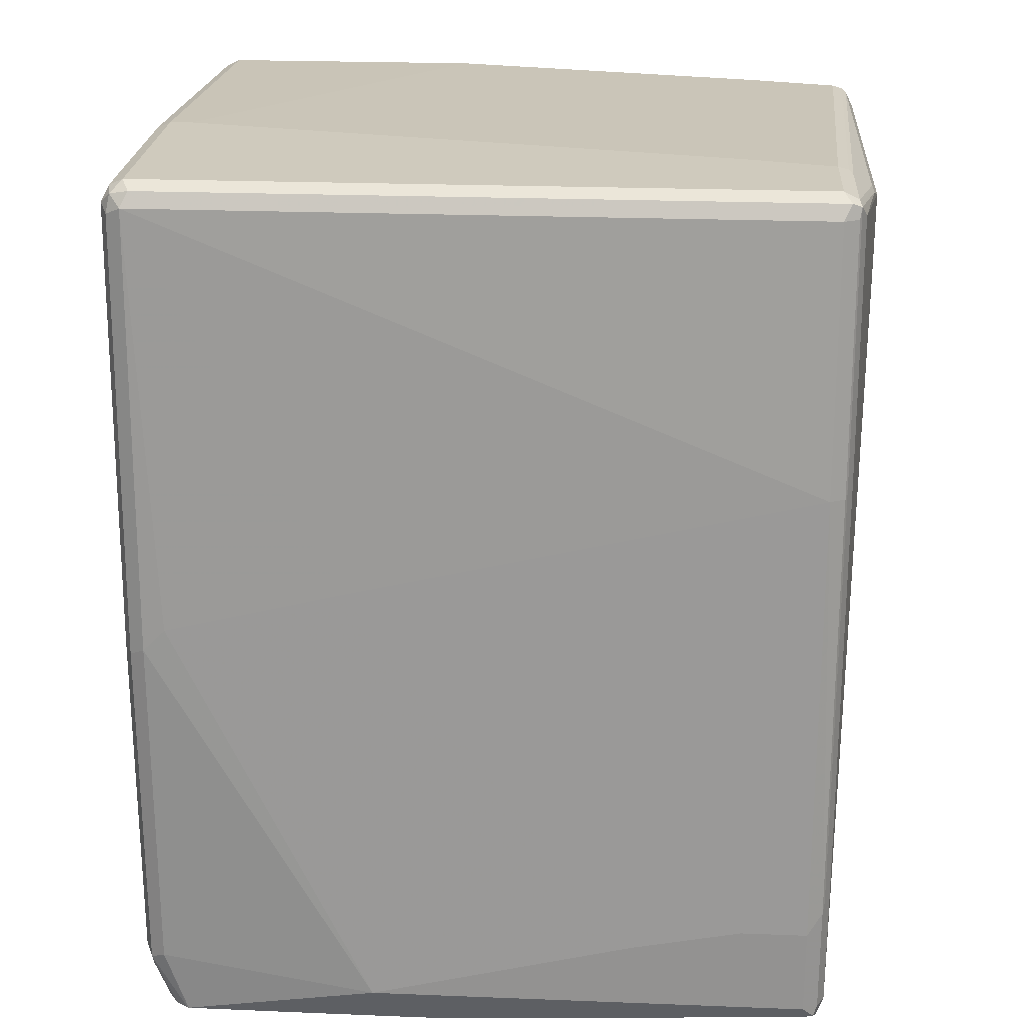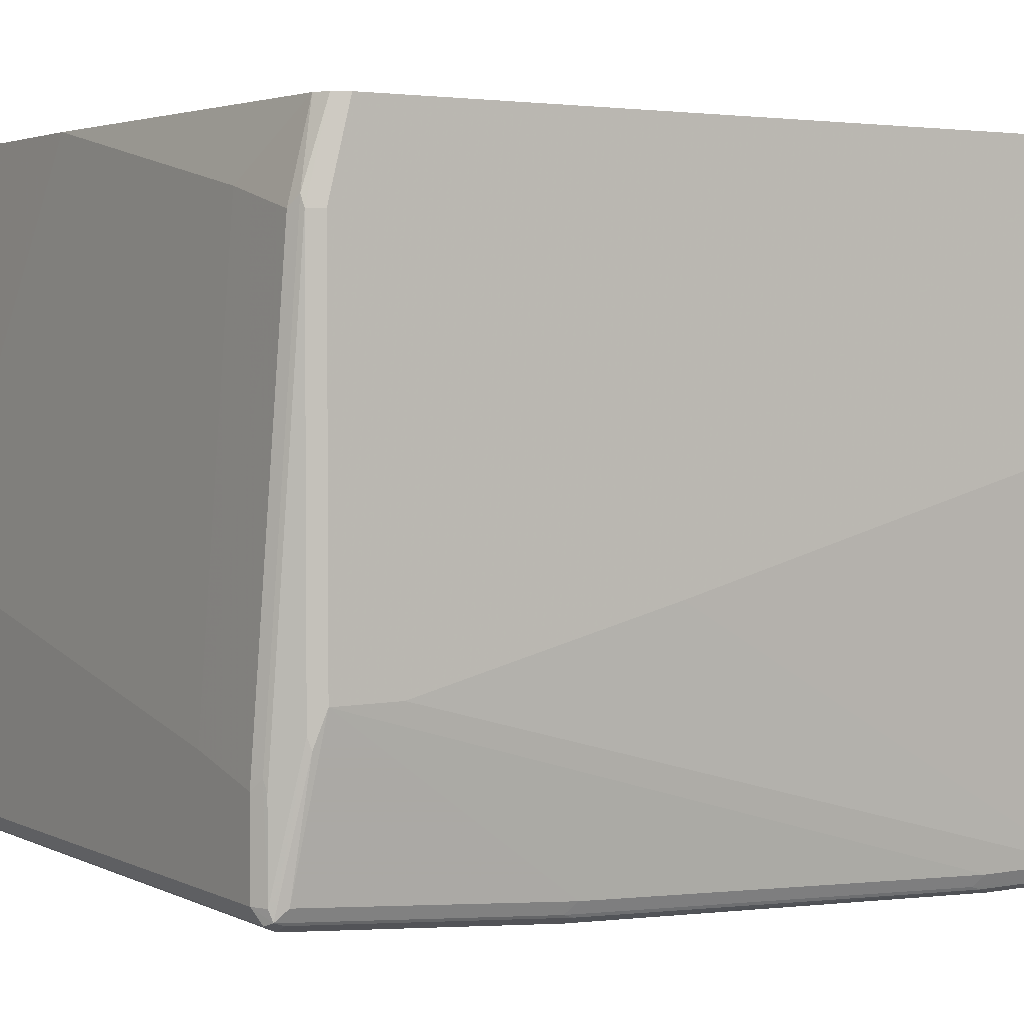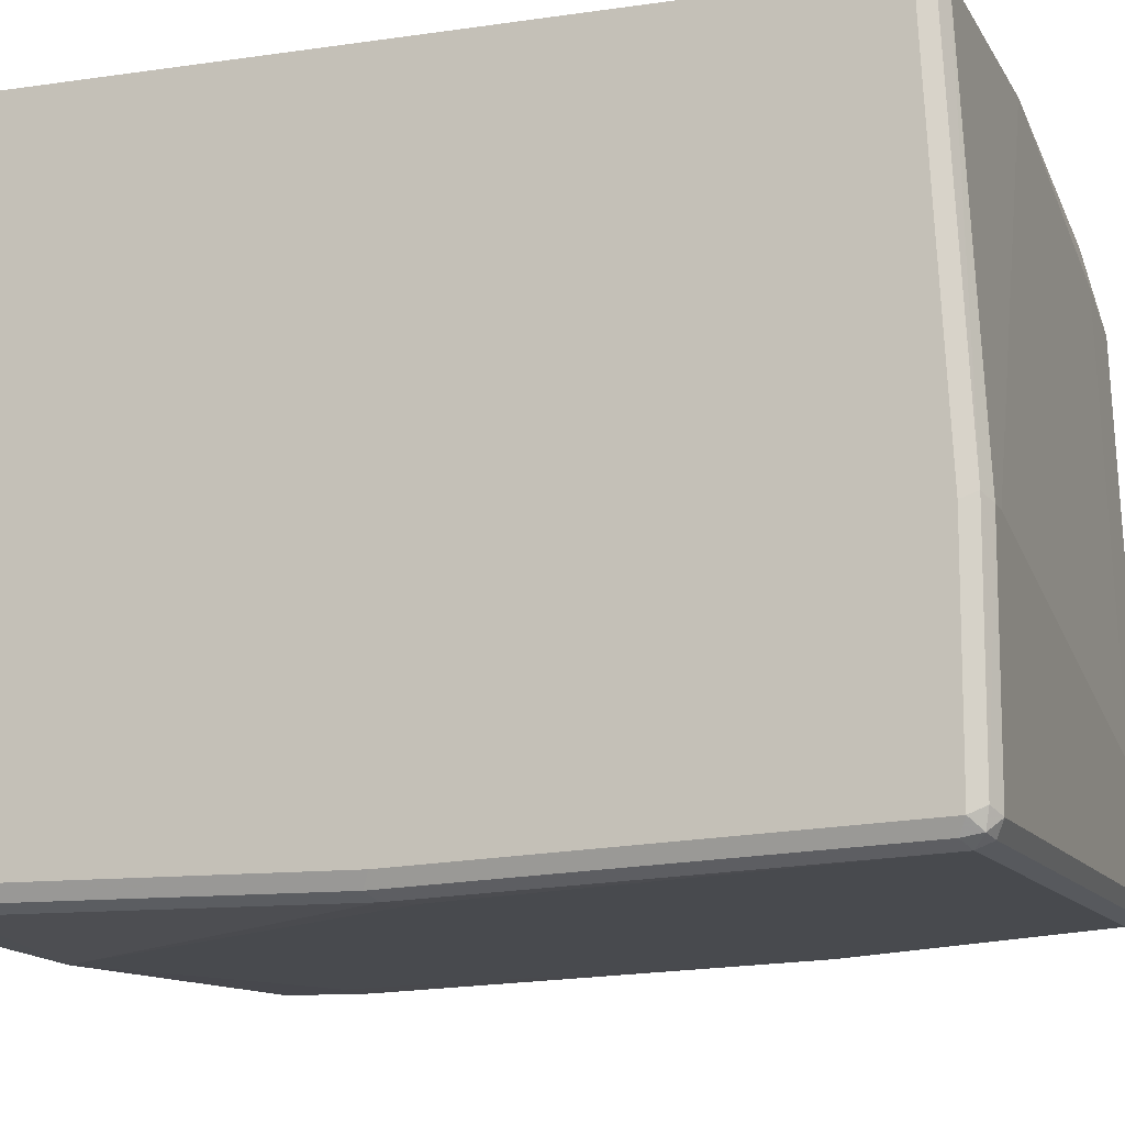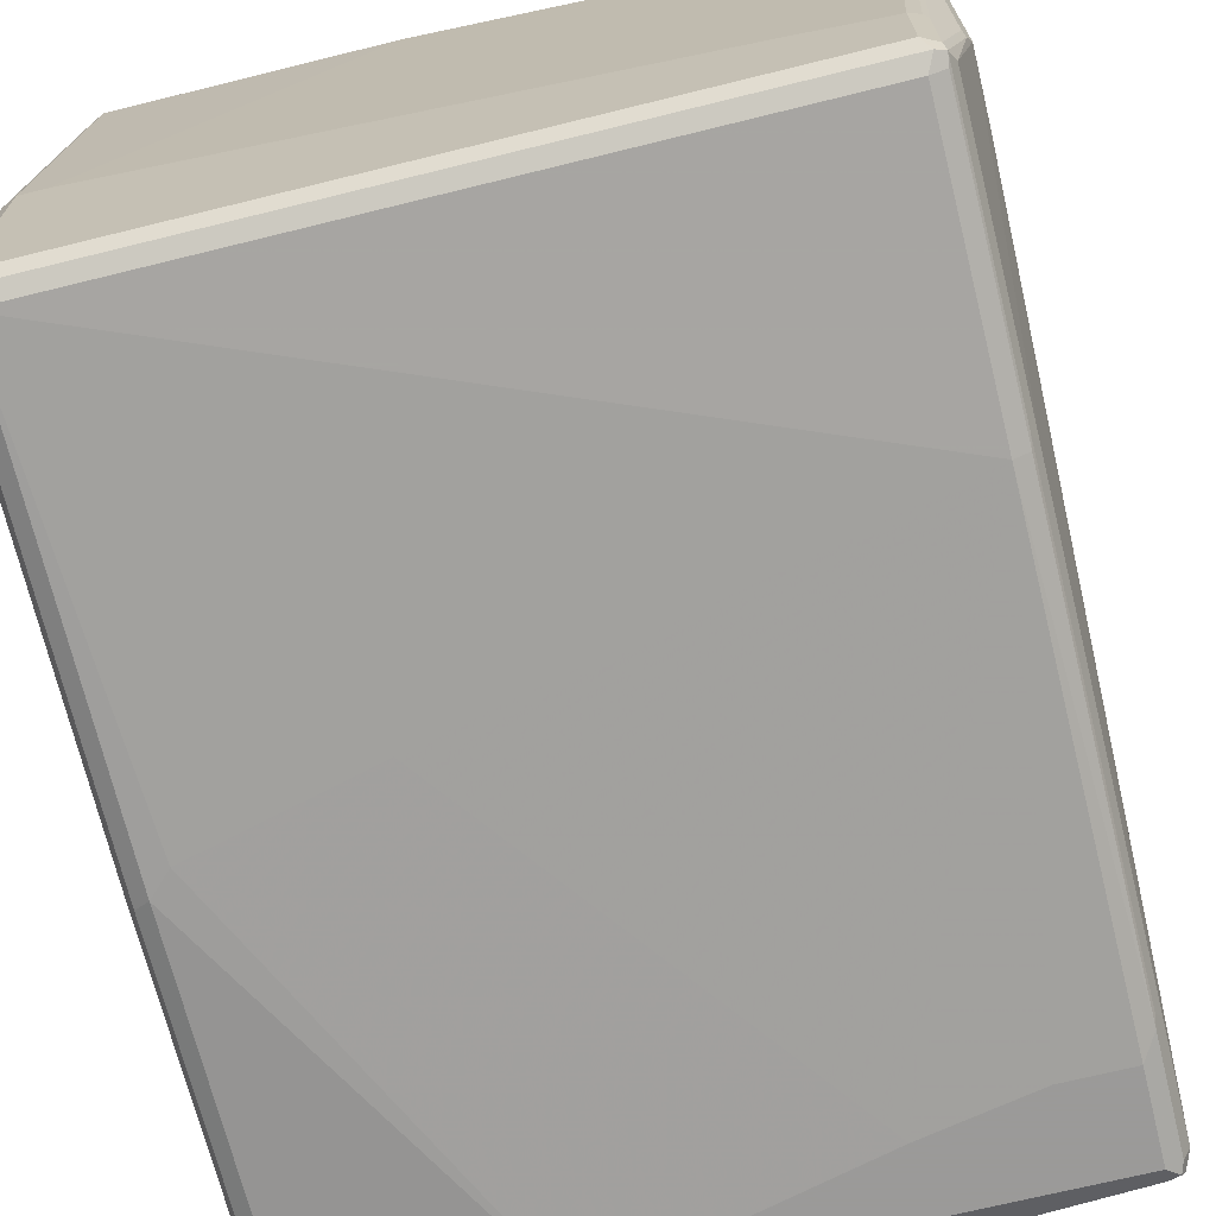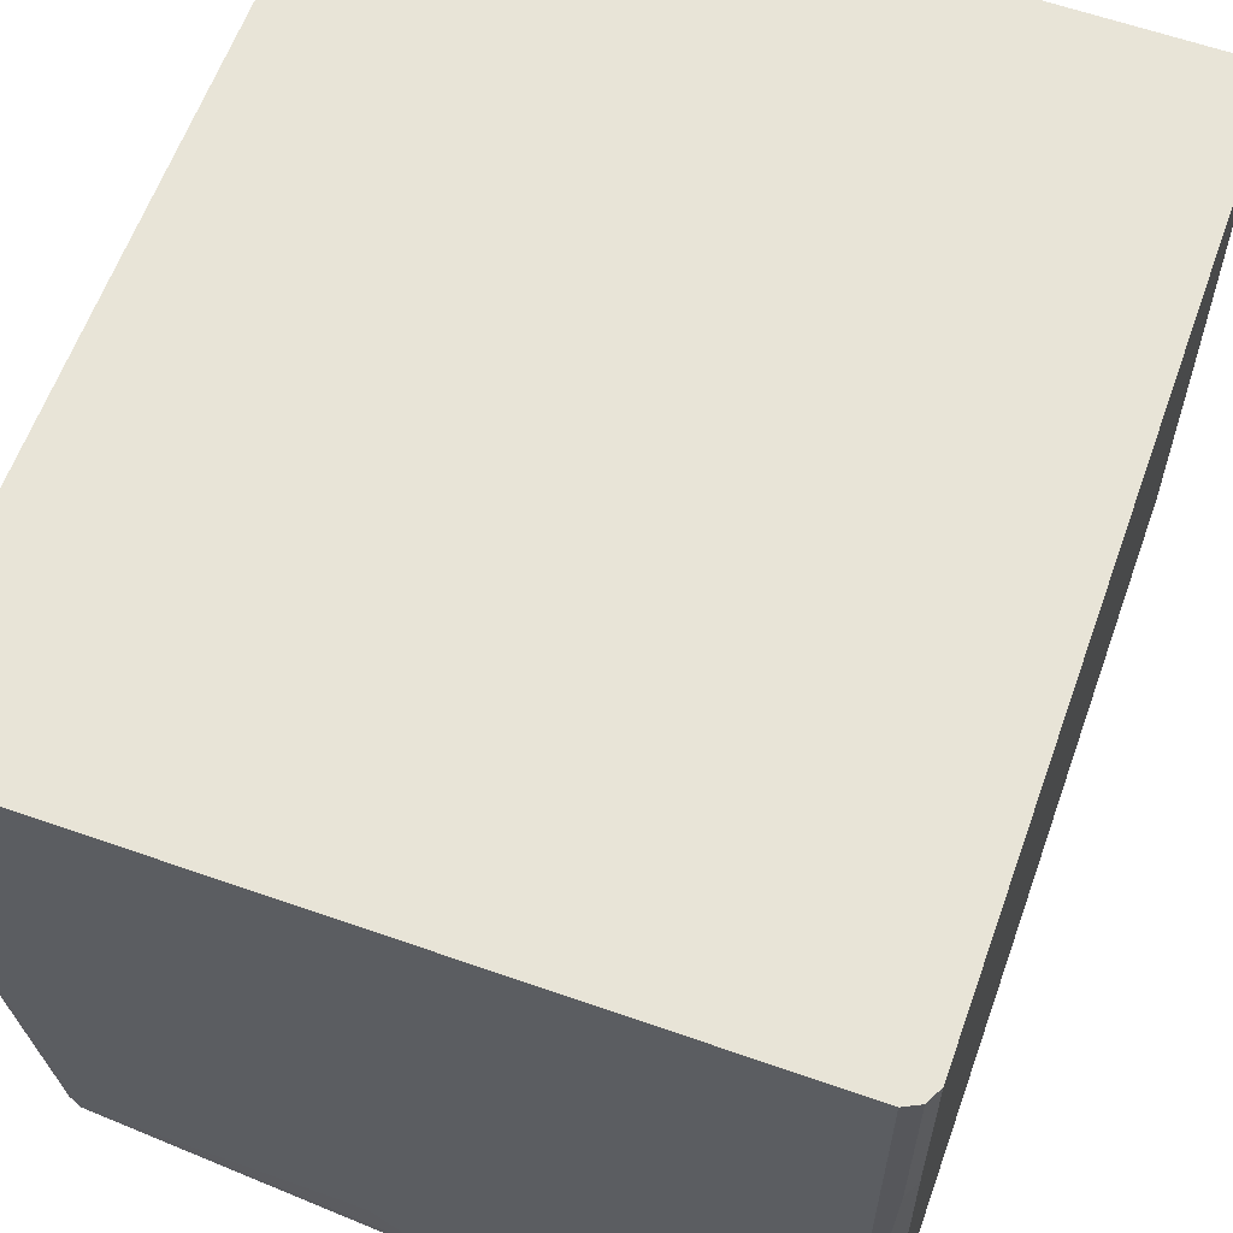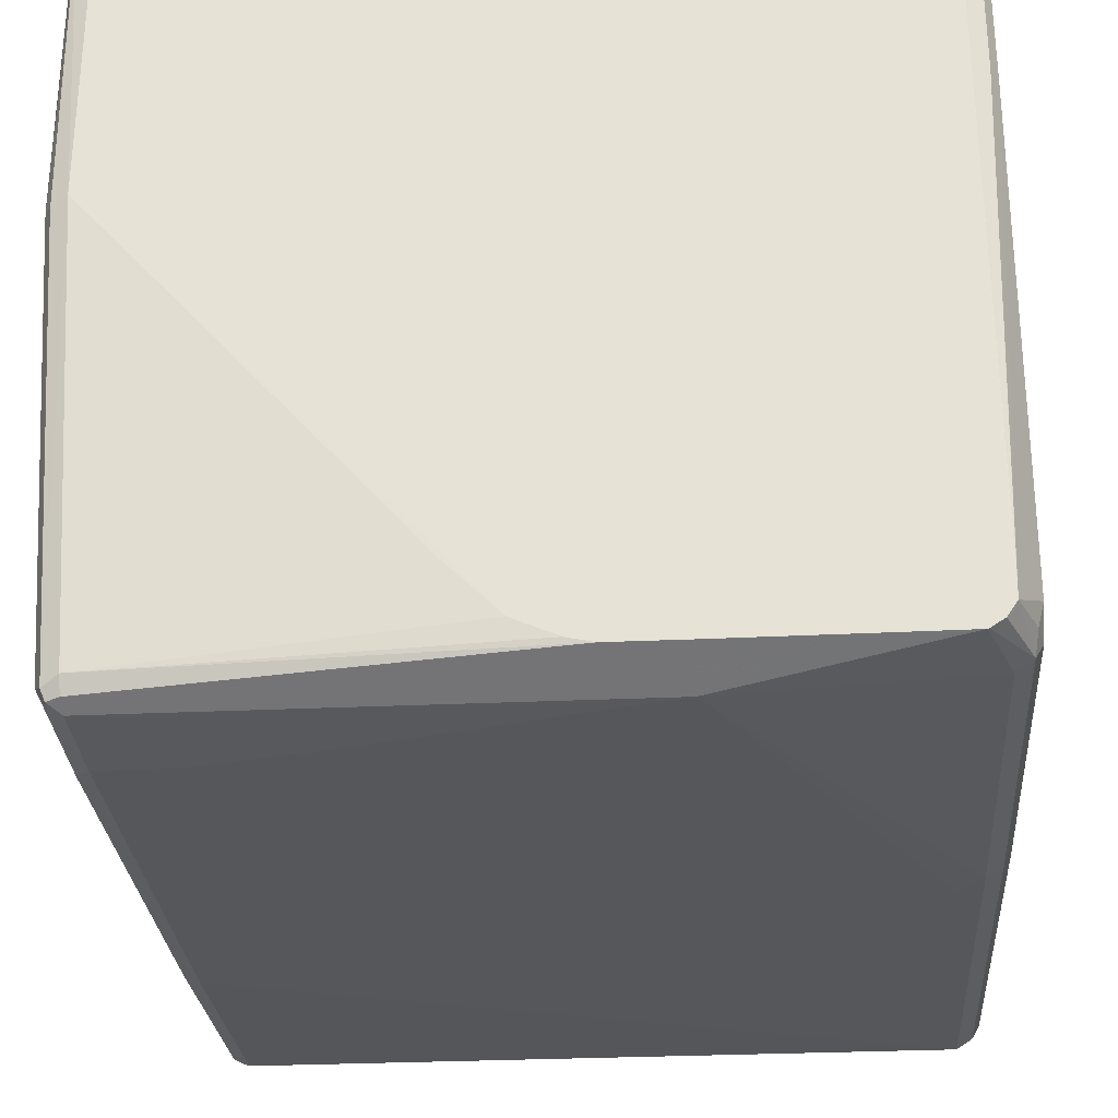
<metadata>
{"format":"obj","ext":"obj","renderer":"f3d","projection":"perspective","resolution":1024,"background":"white","views":[{"elev":23.0,"azim":3.8,"up":"+Z"},{"elev":2.9,"azim":57.4,"up":"+Y"},{"elev":-11.7,"azim":-70.7,"up":"+Y"},{"elev":-69.5,"azim":13.9,"up":"+Y"},{"elev":61.3,"azim":-160.3,"up":"+Y"},{"elev":-29.9,"azim":-176.2,"up":"+Y"}]}
</metadata>
<code>
v 0.2873 -0.3592 0.8261
v 0.2155 -0.3412 0.8261
v -0.1436 -0.2693 0.8261
v 0.2334 0.01793 0.8081
v 0.3053 -1.072e-05 0.8081
v 0.2963 -0.3502 0.8216
v 0.3143 0.008978 0.8036
v 0.3172 -1.072e-05 0.8021
v 0.2993 -0.3592 0.82
v 0.2993 -0.431 0.82
v 0.3172 -0.3233 0.8021
v 0.3008 -0.44 0.8171
v 0.2873 -0.431 0.8261
v -0.2514 -0.431 0.8261
v 0.2933 -0.443 0.82
v 0.2873 -0.4489 0.8081
v 0.2993 -0.443 0.8081
v 0.2993 -0.4609 0.5926
v 0.3008 -0.4579 0.6016
v 0.3053 -0.431 0.8081
v 0.3187 -0.3322 0.7991
v 0.3232 -0.3053 0.7901
v 0.3232 -1.072e-05 0.7901
v 0.3172 -0.3048 0.8021
v 0.3172 0.07153 0.7842
v 0.3232 0.07153 0.7721
v 0.3232 0.07153 0.1257
v -0.2633 0.07153 0.8021
v -0.03589 0.07153 0.8081
v 0.3053 0.07153 0.7901
v -0.2334 -0.2514 0.8261
v -0.2514 -0.2514 0.8261
v -0.2514 0.07153 0.8081
v -0.2633 -0.2454 0.82
v -0.2694 0.07153 0.7901
v -0.2694 -0.2514 0.8081
v -0.2694 -0.431 0.8081
v -0.2694 -0.4489 0.449
v -0.2633 -0.443 0.8021
v -0.2604 -0.44 0.8171
v -0.2633 -0.425 0.82
v -0.2454 -0.443 0.82
v -0.2514 -0.4489 0.8081
v -0.2514 -0.4669 0.449
v -0.2334 -0.4669 0.4669
v -0.08978 -0.4669 0.5028
v 0.1436 -0.4849 0.1975
v -0.07179 -0.4849 0.1437
v -0.2514 -0.4669 0.1616
v -0.2331 -0.4665 0.1085
v -0.2342 -0.4662 0.1085
v -0.2633 -0.4609 0.1557
v -0.2633 -0.4609 0.443
v -0.2694 -0.4489 0.1616
v -0.2648 -0.4489 0.1415
v -0.2514 -0.4488 0.1085
v -0.2441 -0.4596 0.1085
v -0.2514 -0.07185 0.1078
v 0.3053 -0.1436 0.1078
v -0.1616 -0.4669 0.1085
v -0.07179 -0.4673 0.1085
v 0.2873 -0.4849 0.1437
v -0.0179 -0.4673 0.1085
v 0.001065 -0.463 0.1085
v 0.2873 -0.4669 0.1258
v 0.03262 -0.4489 0.1085
v 0.06853 -0.413 0.1085
v 0.2993 -0.4729 0.1317
v 0.2873 -0.4789 0.1317
v 0.2963 -0.4804 0.1347
v 0.2993 -0.4789 0.1437
v 0.3053 -0.4669 0.1437
v 0.3232 -0.1436 0.1257
v 0.3172 -0.1496 0.1138
v 0.3188 0.07153 0.1134
v 0.3053 0.07153 0.1078
v -0.2514 0.07153 0.1078
v -0.2633 0.07153 0.1138
v -0.2633 -0.07185 0.1138
v -0.2694 -0.07185 0.1257
v -0.2694 -0.431 0.1437
v -0.2694 0.07153 0.1257
v -0.2517 -0.431 0.1085
v 0.3232 -0.1616 0.1796
v 0.3232 -0.2514 0.5208
v 0.3232 -0.3048 0.7358
v 0.3053 -0.4669 0.2335
v 0.3008 -0.4759 0.2425
v 0.3053 -0.4489 0.5926
v 0.2993 -0.4789 0.2335
v 0.2873 -0.4849 0.2155
v 0.2873 -0.4669 0.5926
v 0.2334 -0.4849 0.2155
f 2 3 1
f 75 74 59
f 75 73 74
f 75 27 73
f 75 76 27
f 75 59 76
f 76 59 58
f 77 76 58
f 77 78 76
f 77 58 78
f 79 78 58
f 79 80 78
f 56 80 79
f 56 81 80
f 56 55 81
f 55 54 81
f 81 54 80
f 54 35 80
f 38 35 54
f 82 80 35
f 68 59 74
f 82 78 80
f 68 74 73
f 68 72 71
f 61 48 60
f 61 62 48
f 61 63 62
f 61 59 63
f 61 60 59
f 64 63 59
f 64 65 63
f 64 66 65
f 64 59 66
f 67 66 59
f 67 65 66
f 67 59 65
f 68 65 59
f 69 65 68
f 69 63 65
f 69 62 63
f 69 70 62
f 69 68 70
f 68 71 70
f 68 73 72
f 50 60 48
f 82 35 78
f 76 78 27
f 92 16 43
f 92 43 46
f 47 92 46
f 93 92 47
f 93 91 92
f 93 47 91
f 47 48 91
f 62 91 48
f 62 71 91
f 62 70 71
f 15 43 16
f 17 16 18
f 88 71 72
f 21 20 22
f 86 27 22
f 84 27 86
f 85 84 86
f 14 1 32
f 3 32 1
f 92 18 16
f 78 35 27
f 90 18 92
f 90 91 71
f 35 28 27
f 83 56 79
f 83 58 56
f 83 79 58
f 56 58 57
f 73 27 84
f 72 73 84
f 72 84 85
f 72 85 86
f 72 86 22
f 87 88 72
f 87 89 88
f 87 22 89
f 89 22 20
f 89 20 19
f 88 89 19
f 88 19 18
f 90 88 18
f 90 71 88
f 90 92 91
f 50 59 60
f 87 72 22
f 51 58 50
f 11 21 22
f 11 22 23
f 11 23 24
f 11 24 9
f 9 24 8
f 23 8 24
f 23 25 8
f 23 26 25
f 23 22 26
f 26 22 27
f 26 27 25
f 25 27 28
f 29 25 28
f 30 25 29
f 7 25 30
f 7 8 25
f 7 30 5
f 4 5 30
f 4 30 29
f 11 12 21
f 31 4 29
f 12 20 21
f 12 18 19
f 50 58 59
f 2 4 3
f 2 5 4
f 2 1 5
f 6 5 1
f 6 7 5
f 6 8 7
f 6 9 8
f 10 9 6
f 10 11 9
f 10 12 11
f 10 13 12
f 10 6 13
f 6 1 13
f 13 1 14
f 15 13 14
f 12 13 15
f 12 16 17
f 12 17 18
f 12 19 20
f 31 3 4
f 12 15 16
f 31 29 32
f 45 46 43
f 45 47 46
f 45 48 47
f 45 44 48
f 49 48 44
f 49 50 48
f 49 51 50
f 49 52 51
f 49 53 52
f 44 39 53
f 53 39 38
f 53 38 54
f 52 53 54
f 52 54 55
f 52 55 56
f 52 56 57
f 51 52 57
f 31 32 3
f 51 57 58
f 45 43 44
f 44 43 39
f 49 44 53
f 42 40 43
f 33 34 32
f 43 40 39
f 33 28 34
f 33 29 28
f 34 28 35
f 36 34 35
f 36 35 37
f 37 35 38
f 37 38 39
f 36 37 34
f 33 32 29
f 41 37 40
f 41 34 37
f 41 32 34
f 41 14 32
f 41 40 14
f 42 14 40
f 37 39 40
f 42 43 15
f 42 15 14

</code>
